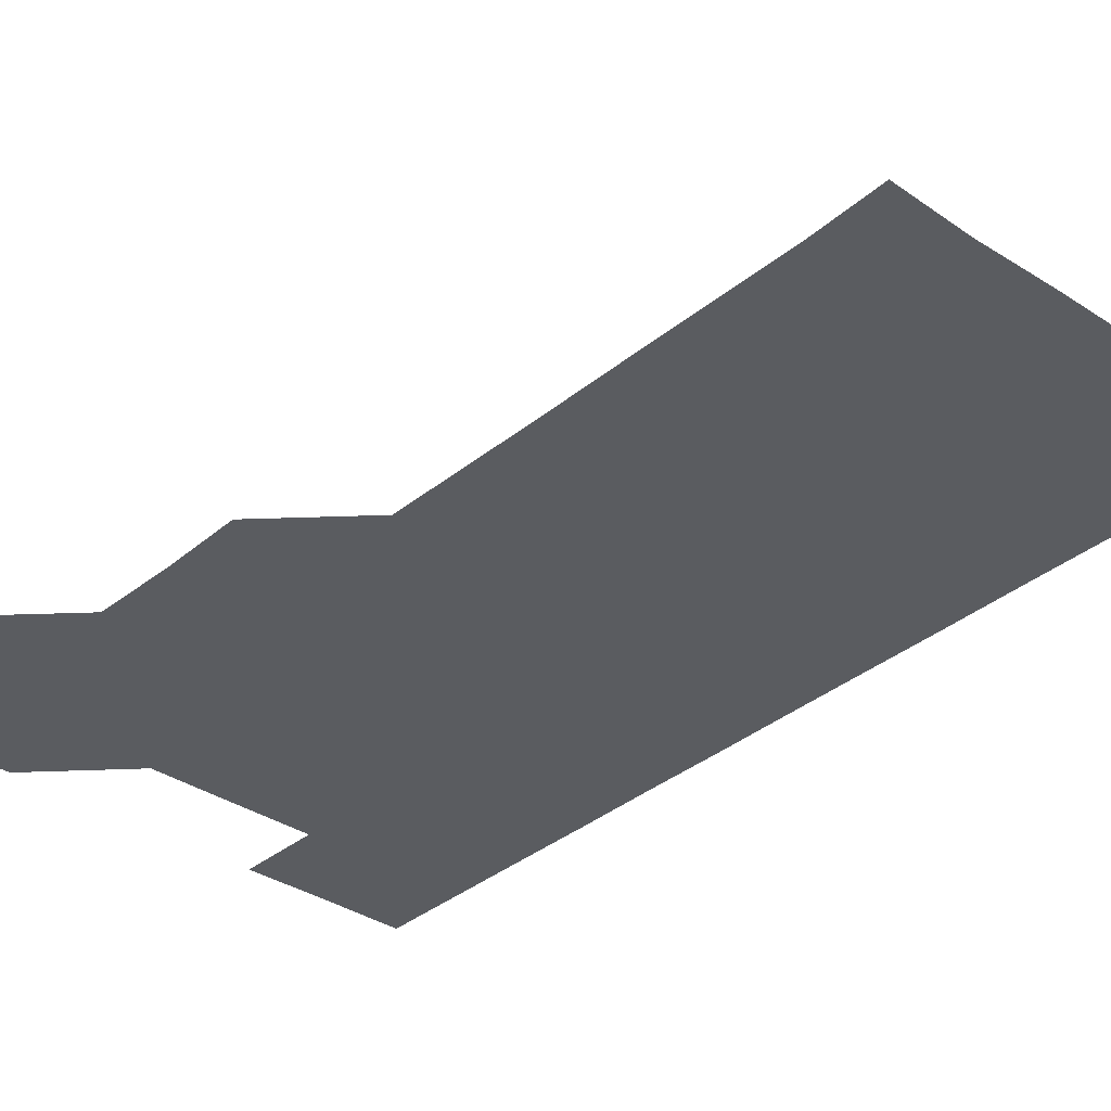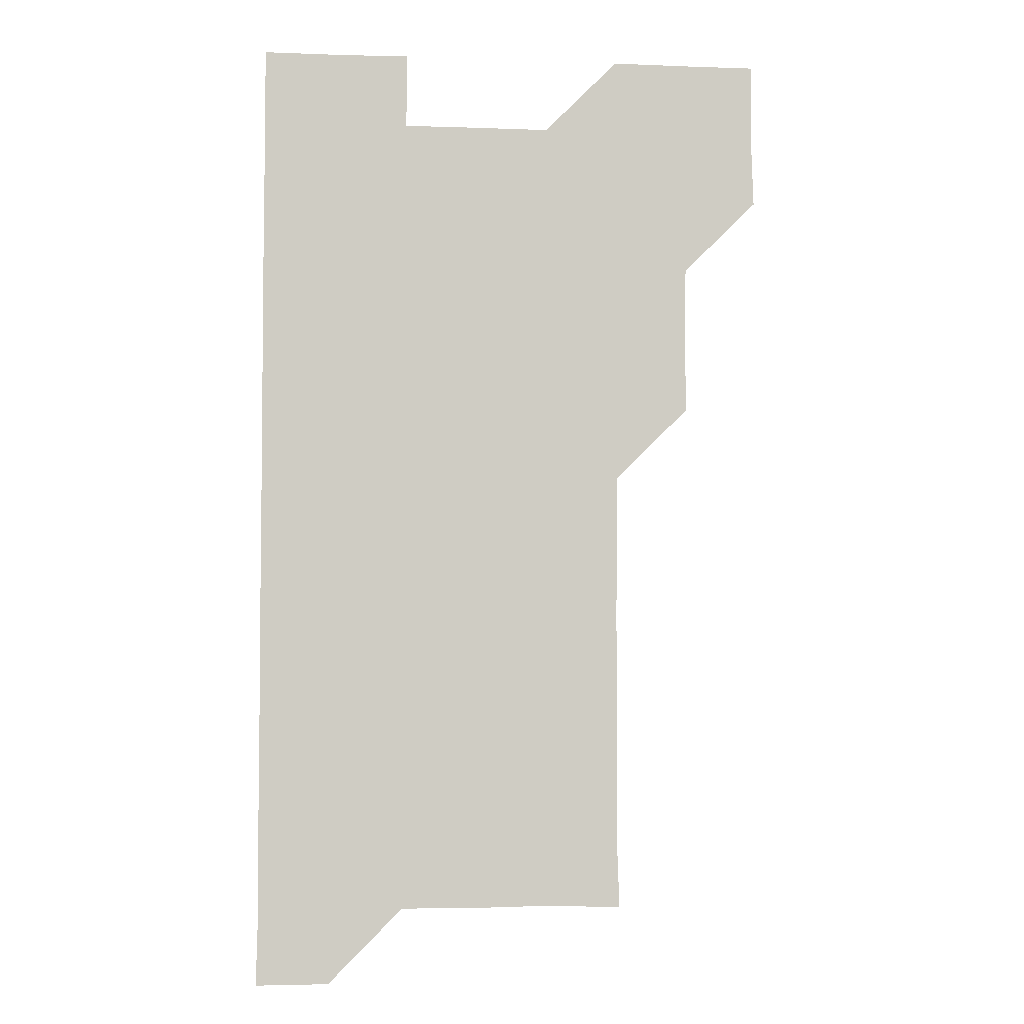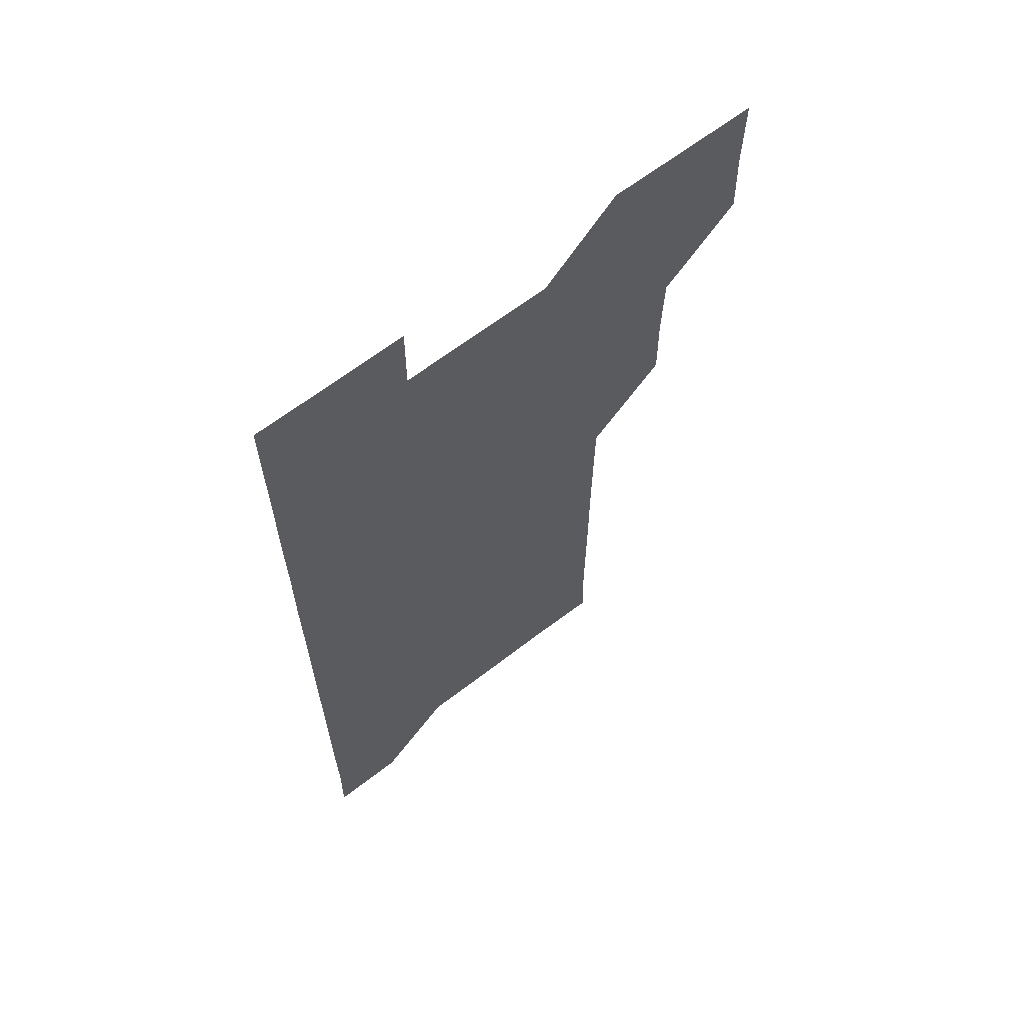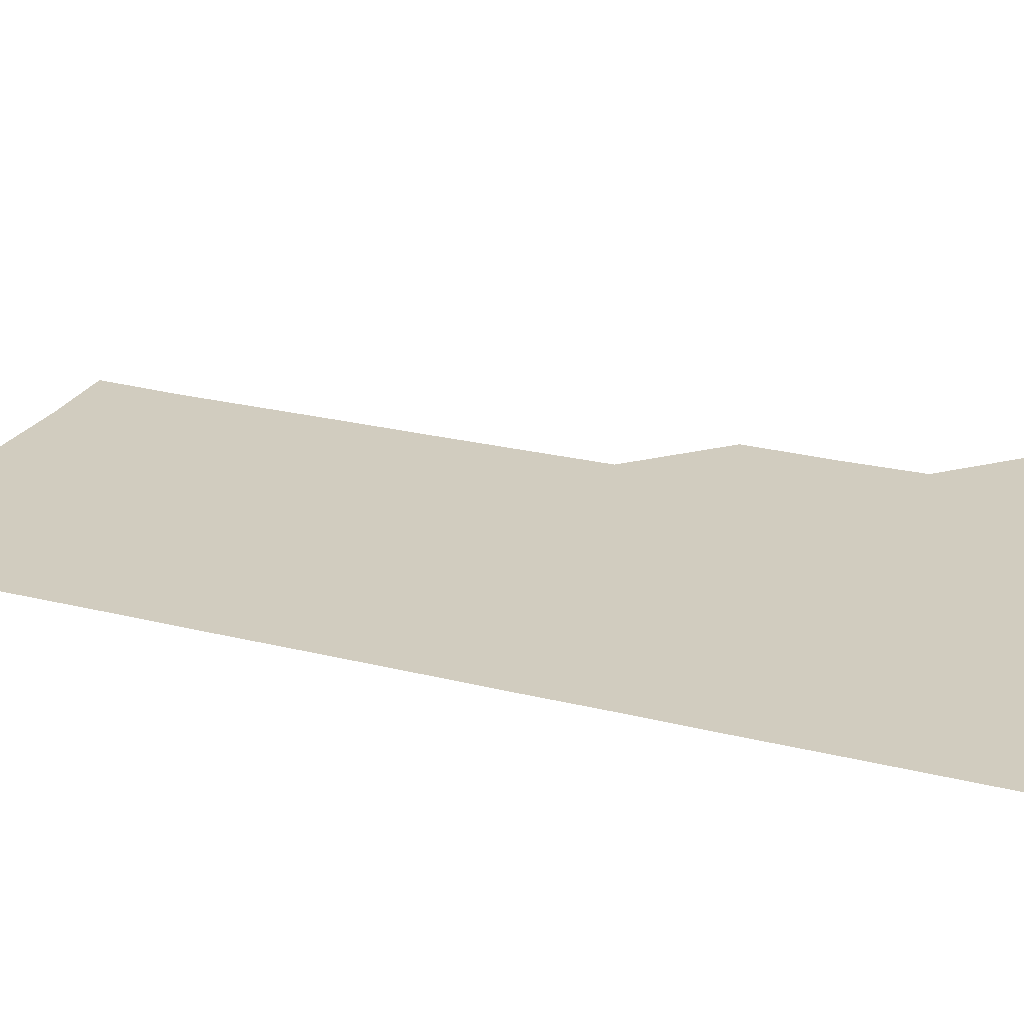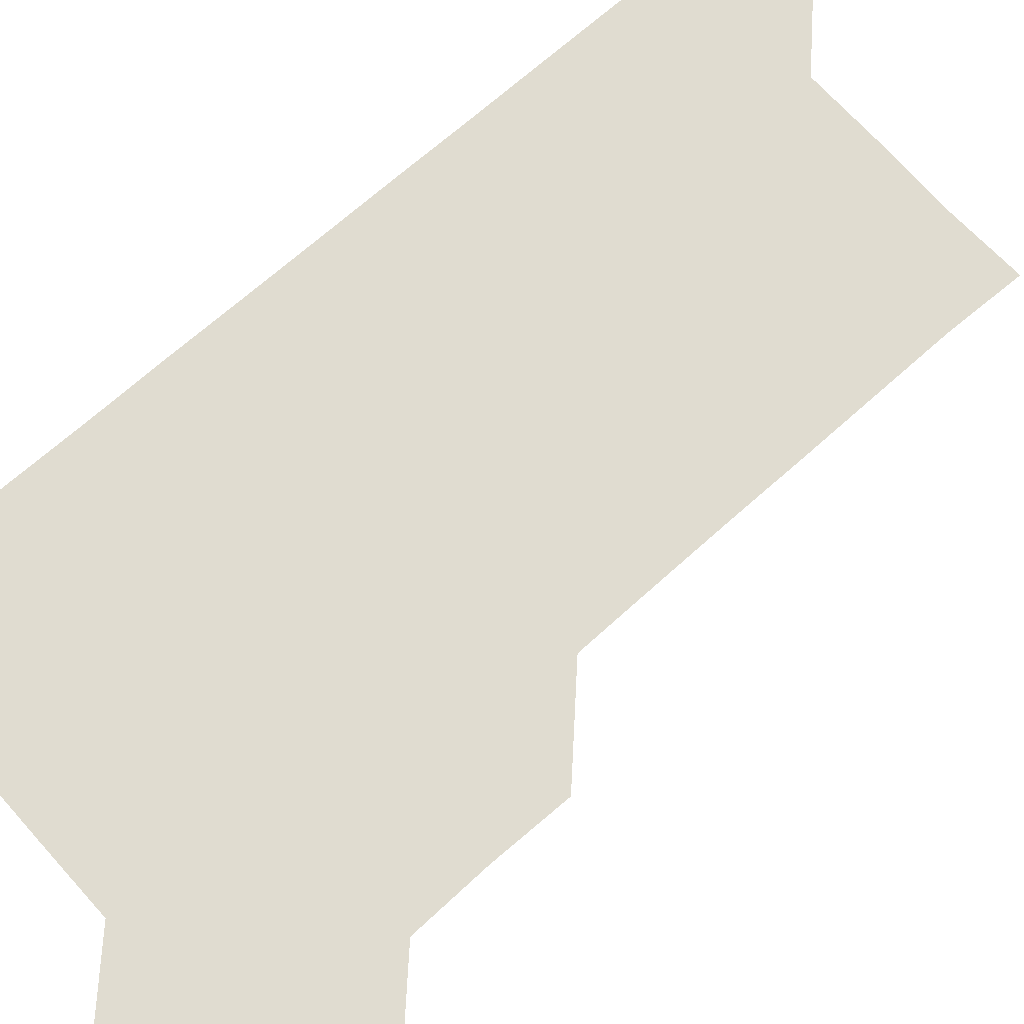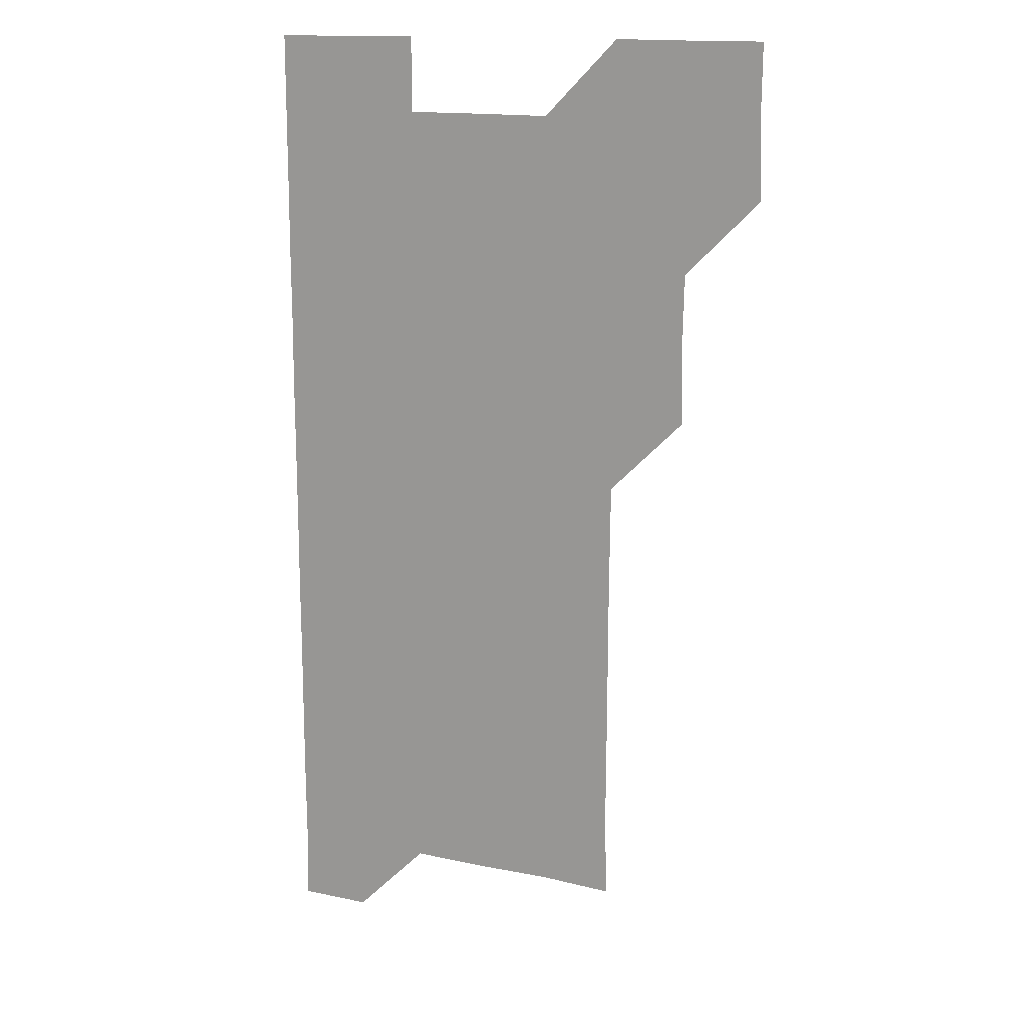
<metadata>
{"format":"obj","ext":"obj","renderer":"f3d","projection":"perspective","resolution":1024,"background":"white","views":[{"elev":-34.4,"azim":-41.9,"up":"+Z"},{"elev":-4.8,"azim":173.7,"up":"+Y"},{"elev":64.8,"azim":142.2,"up":"+Y"},{"elev":23.9,"azim":113.0,"up":"+Z"},{"elev":69.7,"azim":-131.7,"up":"+Z"},{"elev":14.8,"azim":-155.0,"up":"+Y"}]}
</metadata>
<code>
v 480.3 510.7 0
v 481.3 540.7 0
v 481 571 0
v 510.6 420.5 0
v 511.2 450.8 0
v 510.5 480.8 0
v 511.7 511.3 0
v 511.2 540.9 0
v 511 571 0
v 540.5 210.5 0
v 541.6 239.9 0
v 541.4 270.3 0
v 541.3 300.4 0
v 541.3 330.6 0
v 541.1 360.6 0
v 540.8 390.7 0
v 541.4 421.3 0
v 541.1 451.1 0
v 541.2 481.2 0
v 541.1 511 0
v 541.1 540.9 0
v 540.8 571.1 0
v 570.3 211.5 0
v 571.3 241.5 0
v 571.2 271.3 0
v 571.1 301.1 0
v 571.2 331.3 0
v 571.2 361.4 0
v 571.2 391.2 0
v 571 421 0
v 571 451 0
v 571.1 481.1 0
v 571.2 511 0
v 570.9 540.9 0
v 600.8 210.9 0
v 601.1 241.1 0
v 601.1 271.4 0
v 601.1 301.3 0
v 601.1 331.2 0
v 601 361.2 0
v 601.1 391.3 0
v 601.1 421.3 0
v 601.1 451.2 0
v 601 481 0
v 601 511 0
v 601 541 0
v 631.5 211 0
v 631 241.6 0
v 631 271.4 0
v 630.9 301.3 0
v 631 331.4 0
v 631 360.8 0
v 630.8 391.5 0
v 631 421.1 0
v 630.9 451.2 0
v 631 481 0
v 631 511.1 0
v 631.1 540.9 0
v 630.9 571.2 0
v 661.7 180.8 0
v 660.8 211.3 0
v 660.7 241.4 0
v 660.7 271.5 0
v 660.9 301.1 0
v 660.6 331.5 0
v 660.8 361.3 0
v 661.1 390.9 0
v 660.7 421.3 0
v 661 451.1 0
v 660.9 481.1 0
v 660.8 511.1 0
v 660.9 541 0
v 661 570.9 0
v 691.2 180.7 0
v 690.5 210.5 0
v 690.7 240.3 0
v 690.8 270.3 0
v 690.7 300.5 0
v 690.9 330.5 0
v 690.8 360.6 0
v 690.9 390.7 0
v 691 420.6 0
v 690.9 450.9 0
v 691.1 480.8 0
v 691 510.9 0
v 691 541 0
v 691 571 0
f 6 7 1
f 1 7 2
f 7 8 2
f 2 8 3
f 8 9 3
f 16 17 4
f 4 17 5
f 17 18 5
f 5 18 6
f 18 19 6
f 6 19 7
f 19 20 7
f 7 20 8
f 20 21 8
f 8 21 9
f 21 22 9
f 10 23 11
f 23 24 11
f 11 24 12
f 24 25 12
f 12 25 13
f 25 26 13
f 13 26 14
f 26 27 14
f 14 27 15
f 27 28 15
f 15 28 16
f 28 29 16
f 16 29 17
f 29 30 17
f 17 30 18
f 30 31 18
f 18 31 19
f 31 32 19
f 19 32 20
f 32 33 20
f 20 33 21
f 33 34 21
f 21 34 22
f 23 35 24
f 35 36 24
f 24 36 25
f 36 37 25
f 25 37 26
f 37 38 26
f 26 38 27
f 38 39 27
f 27 39 28
f 39 40 28
f 28 40 29
f 40 41 29
f 29 41 30
f 41 42 30
f 30 42 31
f 42 43 31
f 31 43 32
f 43 44 32
f 32 44 33
f 44 45 33
f 33 45 34
f 45 46 34
f 35 47 36
f 47 48 36
f 36 48 37
f 48 49 37
f 37 49 38
f 49 50 38
f 38 50 39
f 50 51 39
f 39 51 40
f 51 52 40
f 40 52 41
f 52 53 41
f 41 53 42
f 53 54 42
f 42 54 43
f 54 55 43
f 43 55 44
f 55 56 44
f 44 56 45
f 56 57 45
f 45 57 46
f 57 58 46
f 60 61 47
f 47 61 48
f 61 62 48
f 48 62 49
f 62 63 49
f 49 63 50
f 63 64 50
f 50 64 51
f 64 65 51
f 51 65 52
f 65 66 52
f 52 66 53
f 66 67 53
f 53 67 54
f 67 68 54
f 54 68 55
f 68 69 55
f 55 69 56
f 69 70 56
f 56 70 57
f 70 71 57
f 57 71 58
f 71 72 58
f 58 72 59
f 72 73 59
f 60 74 61
f 74 75 61
f 61 75 62
f 75 76 62
f 62 76 63
f 76 77 63
f 63 77 64
f 77 78 64
f 64 78 65
f 78 79 65
f 65 79 66
f 79 80 66
f 66 80 67
f 80 81 67
f 67 81 68
f 81 82 68
f 68 82 69
f 82 83 69
f 69 83 70
f 83 84 70
f 70 84 71
f 84 85 71
f 71 85 72
f 85 86 72
f 72 86 73
f 86 87 73

</code>
